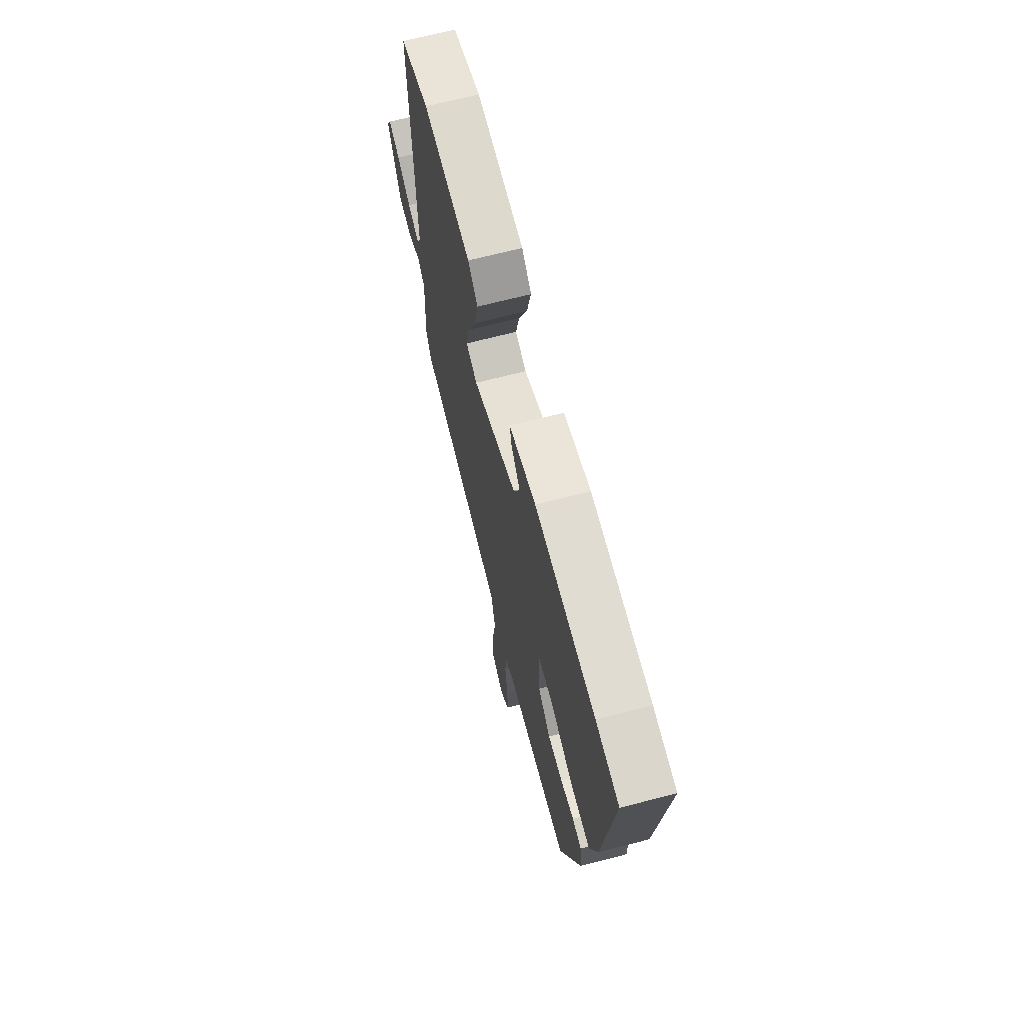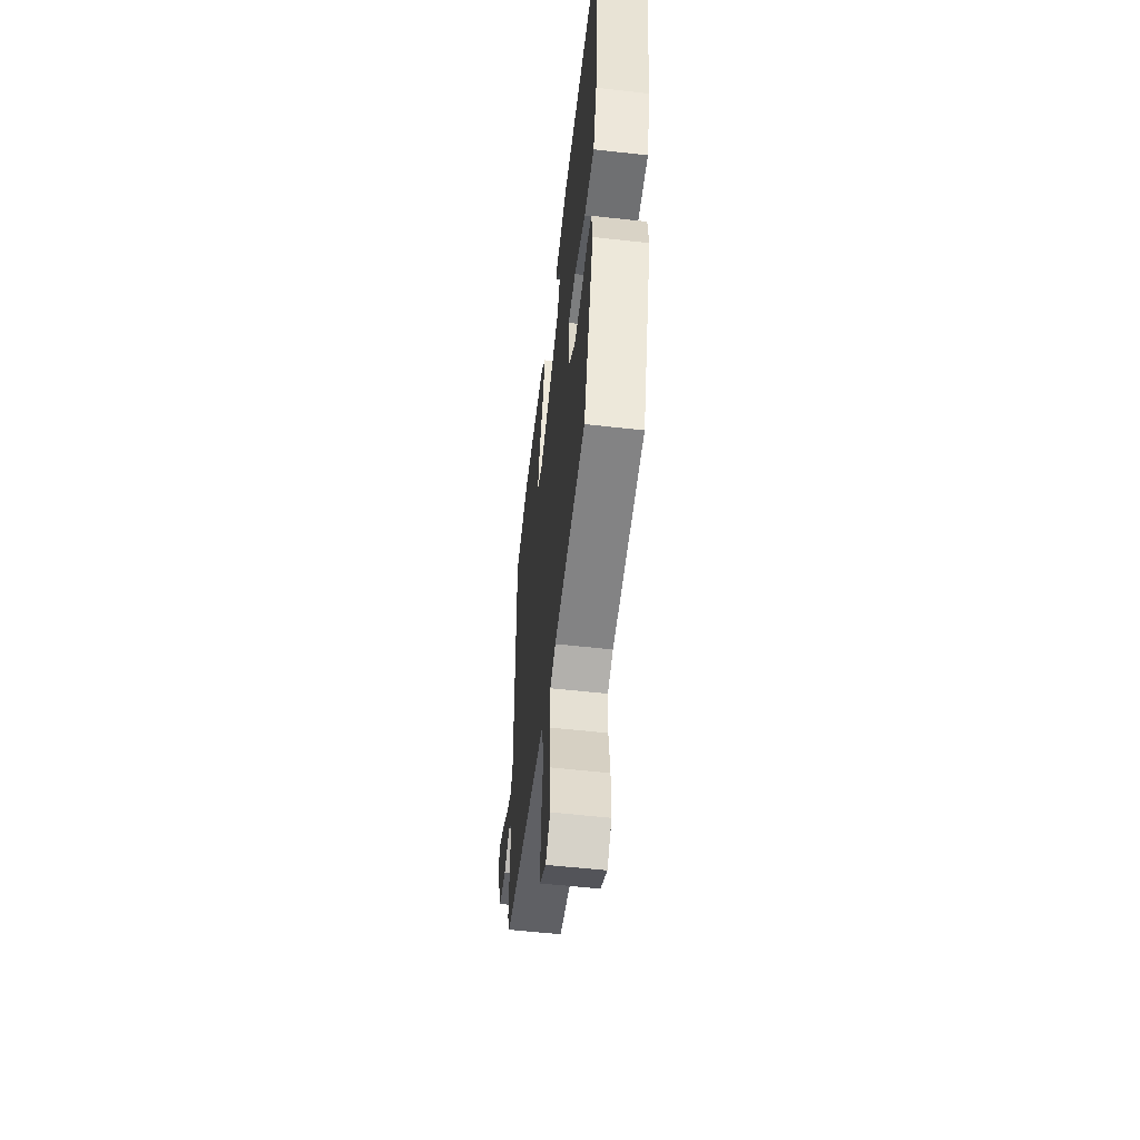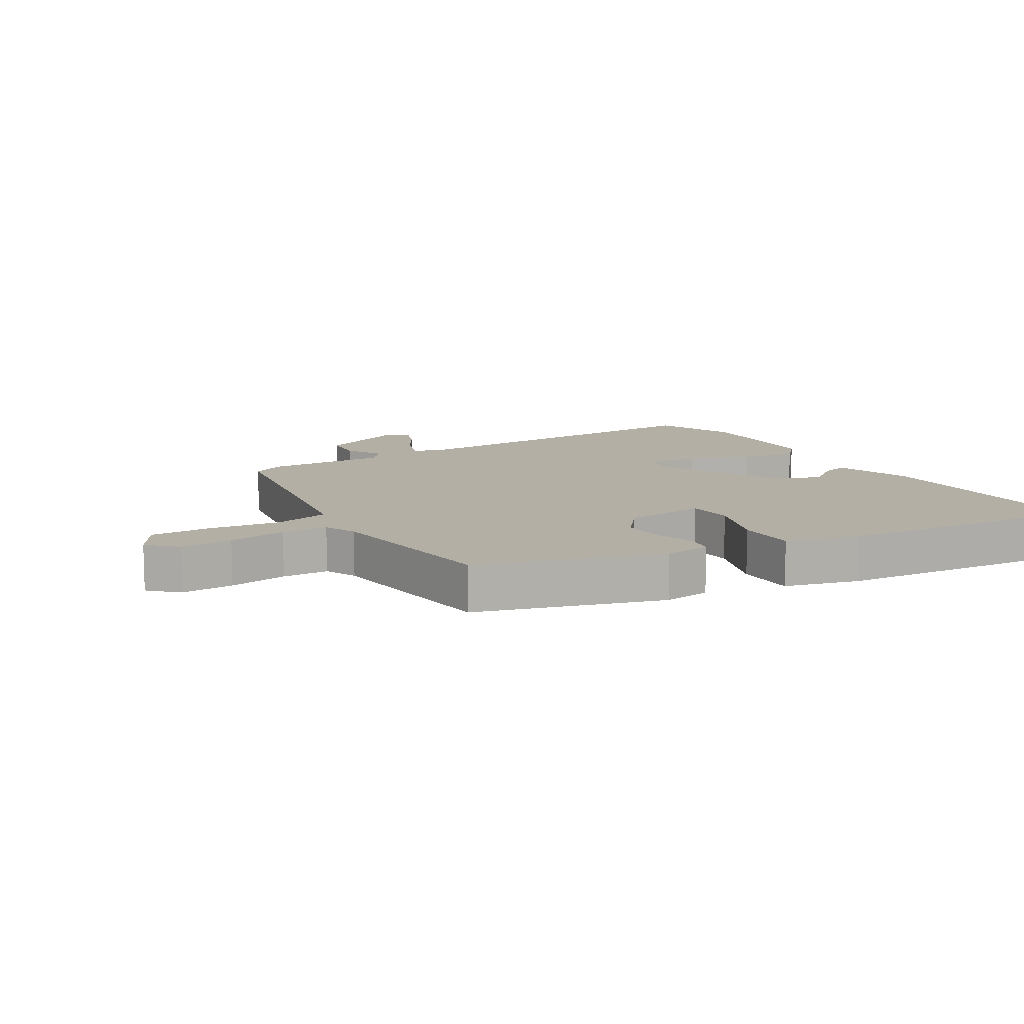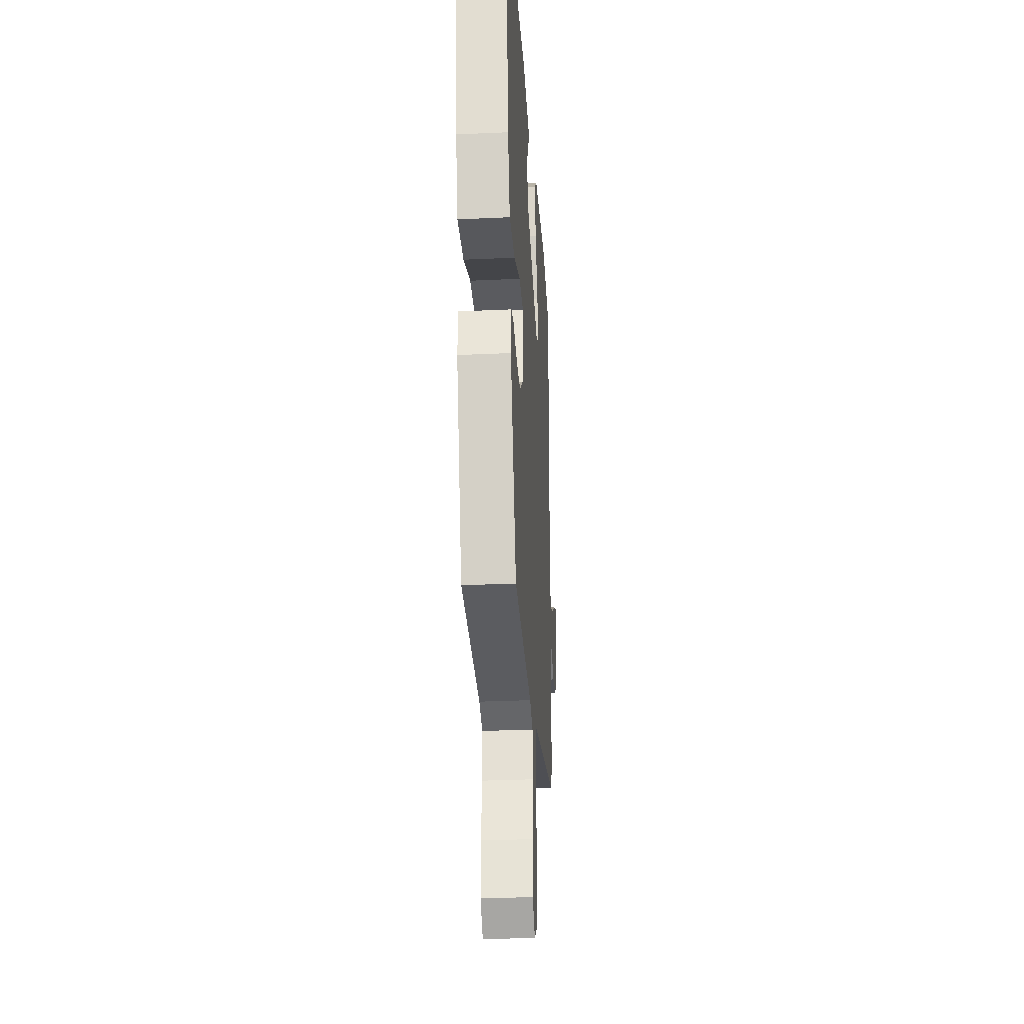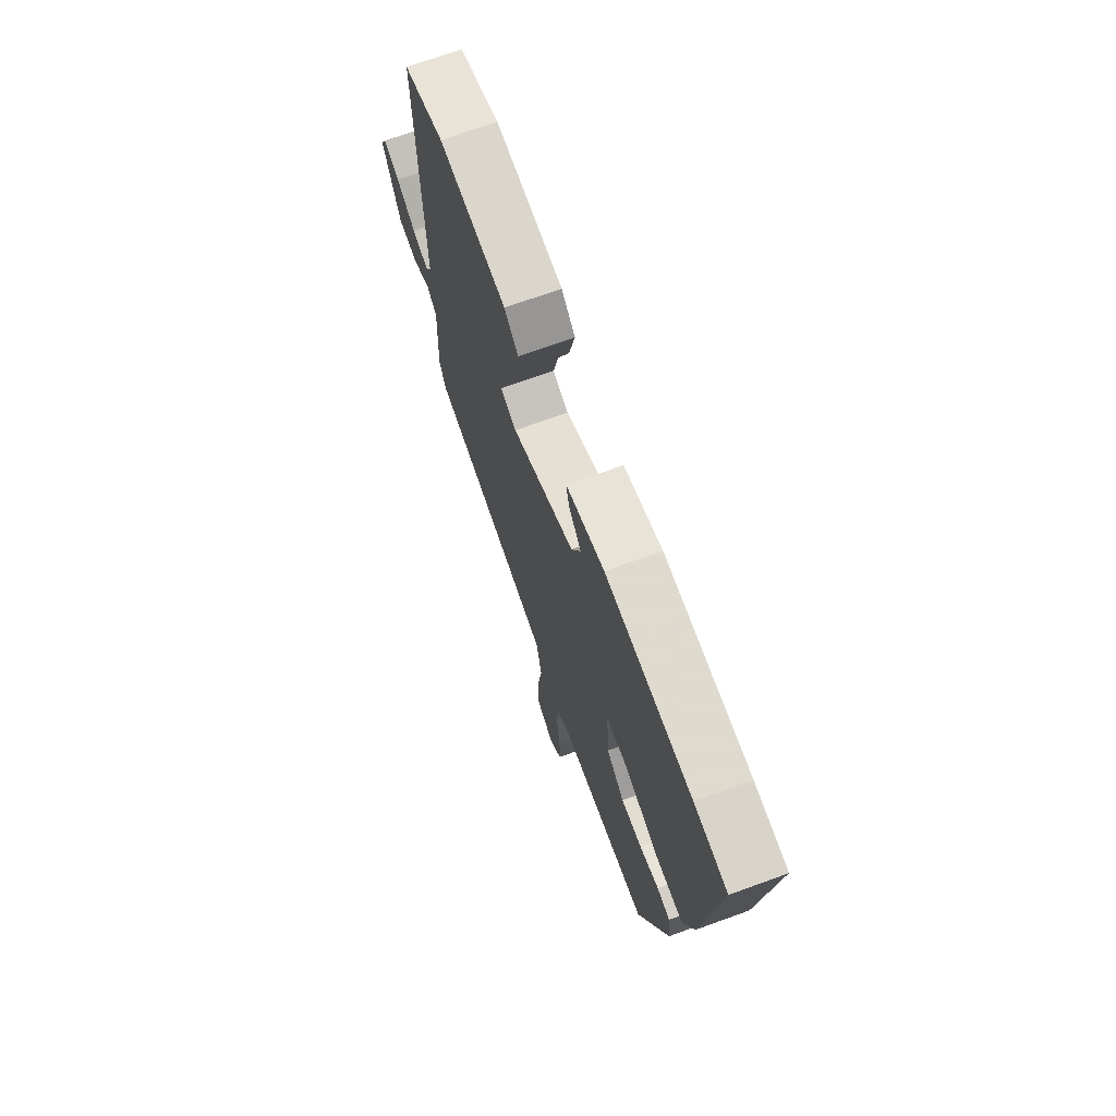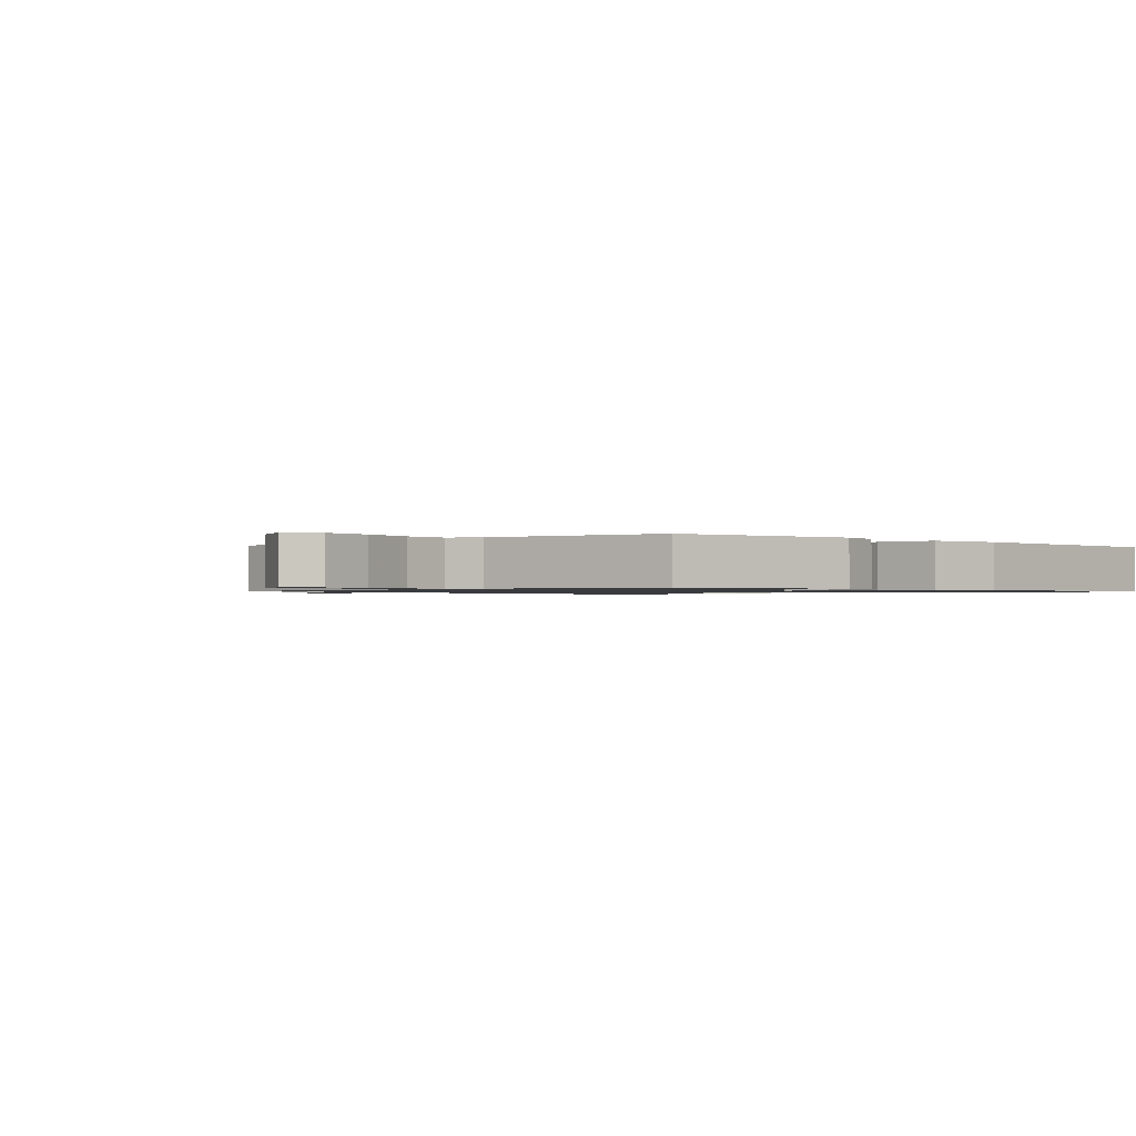
<metadata>
{"format":"obj","ext":"obj","renderer":"f3d","projection":"perspective","resolution":1024,"background":"white","views":[{"elev":68.6,"azim":-104.5,"up":"+Z"},{"elev":-56.1,"azim":-96.7,"up":"+Z"},{"elev":11.3,"azim":-122.5,"up":"+Y"},{"elev":-29.6,"azim":-86.1,"up":"+Z"},{"elev":70.8,"azim":-109.9,"up":"+Z"},{"elev":-1.0,"azim":-142.7,"up":"+Y"}]}
</metadata>
<code>
v -0.361 0.07 -0.507
v -0.455 0.07 -0.218
v -0.447 0.07 -0.144
v -0.404 0.07 -0.136
v -0.341 0.07 -0.154
v -0.272 0.07 -0.157
v -0.213 0.07 -0.107
v -0.204 0.07 0.021
v -0.276 0.07 0.025
v -0.383 0.07 -0.015
v -0.478 0.07 -0.017
v -0.512 0.07 0.099
v -0.555 0.07 0.495
v -0.448 0.07 0.505
v -0.169 0.07 0.508
v -0.045 0.07 0.472
v -0.054 0.07 0.43
v -0.095 0.07 0.376
v -0.065 0.07 0.303
v 0.14 0.07 0.207
v 0.192 0.07 0.227
v 0.176 0.07 0.302
v 0.137 0.07 0.4
v 0.118 0.07 0.486
v 0.163 0.07 0.528
v 0.384 0.07 0.542
v 0.516 0.07 0.494
v 0.505 0.07 -0.045
v 0.525 0.07 -0.084
v 0.578 0.07 -0.064
v 0.641 0.07 -0.024
v 0.693 0.07 -0.002
v 0.713 0.07 -0.039
v 0.656 0.07 -0.18
v 0.59 0.07 -0.187
v 0.532 0.07 -0.156
v 0.499 0.07 -0.186
v 0.508 0.07 -0.376
v 0.485 0.07 -0.428
v 0.179 0.07 -0.489
v 0.077 0.07 -0.51
v 0.058 0.07 -0.598
v 0.075 0.07 -0.71
v 0.077 0.07 -0.806
v 0.016 0.07 -0.845
v -0.026 0.07 -0.803
v -0.025 0.07 -0.72
v -0.012 0.07 -0.627
v -0.016 0.07 -0.554
v -0.067 0.07 -0.533
v -0.361 0 -0.507
v -0.455 0 -0.218
v -0.447 0 -0.144
v -0.404 0 -0.136
v -0.341 0 -0.154
v -0.272 0 -0.157
v -0.213 0 -0.107
v -0.204 0 0.021
v -0.276 0 0.025
v -0.383 0 -0.015
v -0.478 0 -0.017
v -0.512 0 0.099
v -0.555 0 0.495
v -0.448 0 0.505
v -0.169 0 0.508
v -0.045 0 0.472
v -0.054 0 0.43
v -0.095 0 0.376
v -0.065 0 0.303
v 0.14 0 0.207
v 0.192 0 0.227
v 0.176 0 0.302
v 0.137 0 0.4
v 0.118 0 0.486
v 0.163 0 0.528
v 0.384 0 0.542
v 0.516 0 0.494
v 0.505 0 -0.045
v 0.525 0 -0.084
v 0.578 0 -0.064
v 0.641 0 -0.024
v 0.693 0 -0.002
v 0.713 0 -0.039
v 0.656 0 -0.18
v 0.59 0 -0.187
v 0.532 0 -0.156
v 0.499 0 -0.186
v 0.508 0 -0.376
v 0.485 0 -0.428
v 0.179 0 -0.489
v 0.077 0 -0.51
v 0.058 0 -0.598
v 0.075 0 -0.71
v 0.077 0 -0.806
v 0.016 0 -0.845
v -0.026 0 -0.803
v -0.025 0 -0.72
v -0.012 0 -0.627
v -0.016 0 -0.554
v -0.067 0 -0.533
f 45 46 47 48
f 45 48 49
f 42 43 44 45
f 42 45 49
f 41 42 49
f 37 38 39 40
f 37 40 41
f 36 37 41 49
f 34 35 36
f 33 34 36
f 30 31 32 33
f 29 30 33 36
f 28 29 36 49
f 22 23 24 25
f 21 22 25 26
f 15 16 17 18
f 15 18 19
f 14 15 19
f 13 14 19
f 12 13 19 20
f 9 10 11 12
f 8 9 12 20
f 2 3 4 5
f 50 1 2 5
f 50 5 6
f 49 50 6 7
f 21 26 27 28
f 20 21 28 49
f 7 8 20 49
f 98 97 96 95
f 99 98 95
f 95 94 93 92
f 99 95 92
f 99 92 91
f 90 89 88 87
f 91 90 87
f 99 91 87 86
f 86 85 84
f 86 84 83
f 83 82 81 80
f 86 83 80 79
f 99 86 79 78
f 75 74 73 72
f 76 75 72 71
f 68 67 66 65
f 69 68 65
f 69 65 64
f 69 64 63
f 70 69 63 62
f 62 61 60 59
f 70 62 59 58
f 55 54 53 52
f 55 52 51 100
f 56 55 100
f 57 56 100 99
f 78 77 76 71
f 99 78 71 70
f 99 70 58 57
f 1 51 52 2
f 2 52 53 3
f 3 53 54 4
f 4 54 55 5
f 5 55 56 6
f 6 56 57 7
f 7 57 58 8
f 8 58 59 9
f 9 59 60 10
f 10 60 61 11
f 11 61 62 12
f 12 62 63 13
f 13 63 64 14
f 14 64 65 15
f 15 65 66 16
f 16 66 67 17
f 17 67 68 18
f 18 68 69 19
f 19 69 70 20
f 20 70 71 21
f 21 71 72 22
f 22 72 73 23
f 23 73 74 24
f 24 74 75 25
f 25 75 76 26
f 26 76 77 27
f 27 77 78 28
f 28 78 79 29
f 29 79 80 30
f 30 80 81 31
f 31 81 82 32
f 32 82 83 33
f 33 83 84 34
f 34 84 85 35
f 35 85 86 36
f 36 86 87 37
f 37 87 88 38
f 38 88 89 39
f 39 89 90 40
f 40 90 91 41
f 41 91 92 42
f 42 92 93 43
f 43 93 94 44
f 44 94 95 45
f 45 95 96 46
f 46 96 97 47
f 47 97 98 48
f 48 98 99 49
f 49 99 100 50
f 50 100 51 1

</code>
